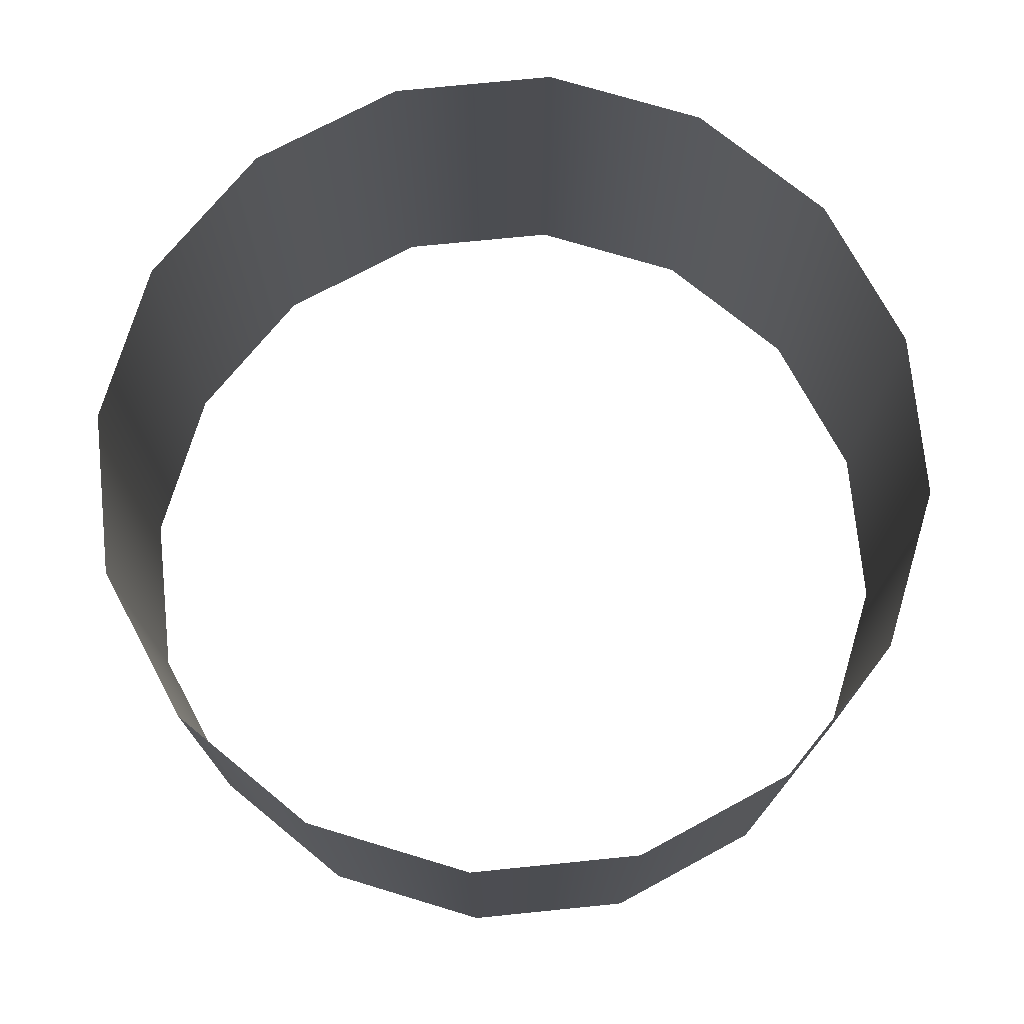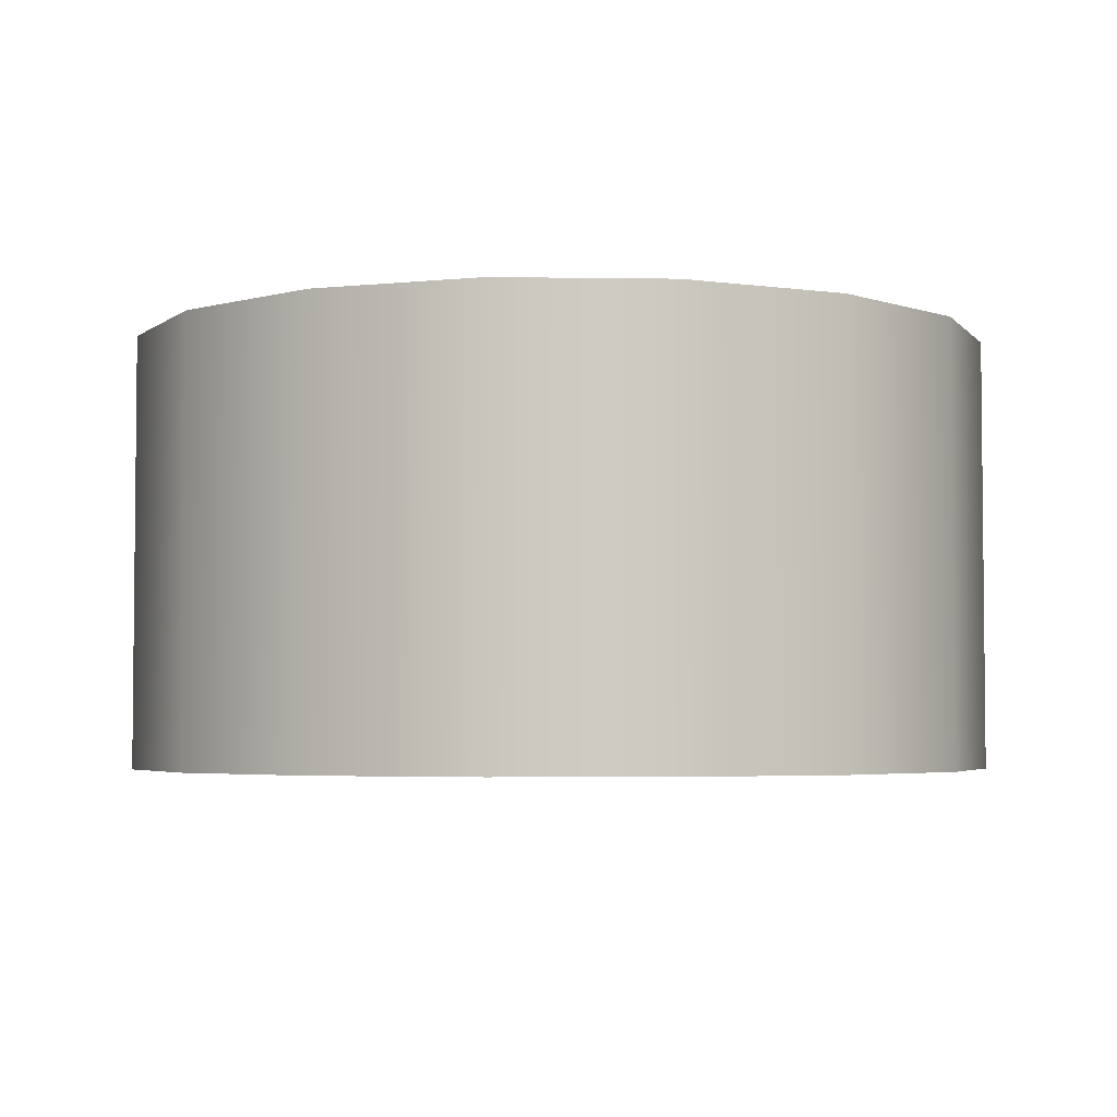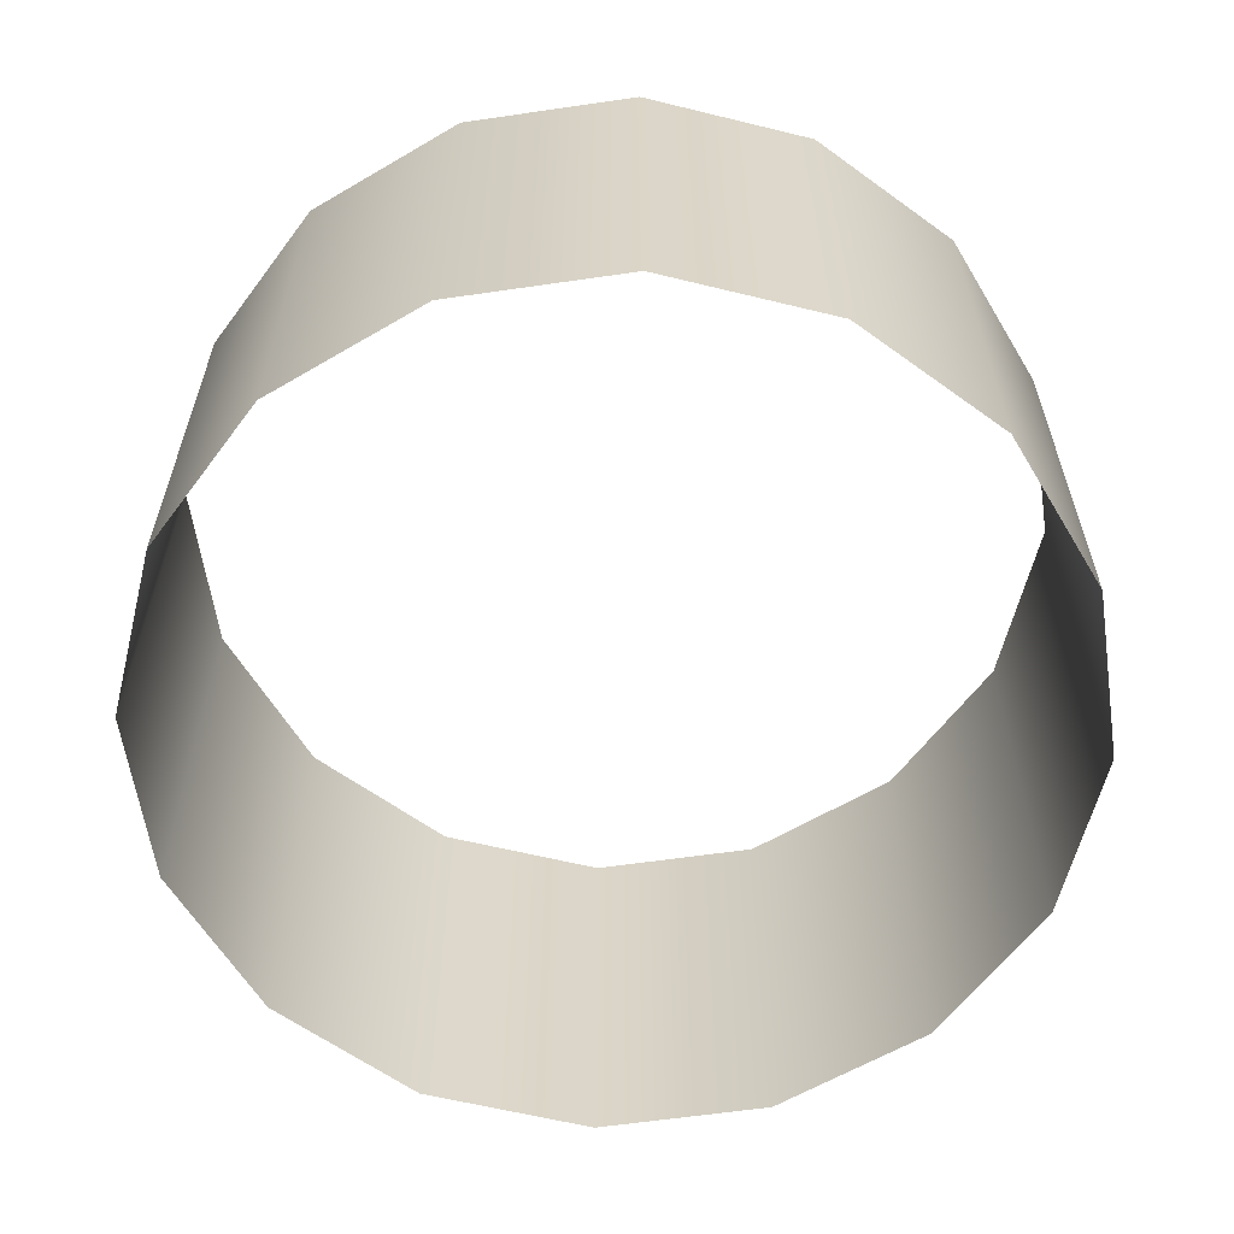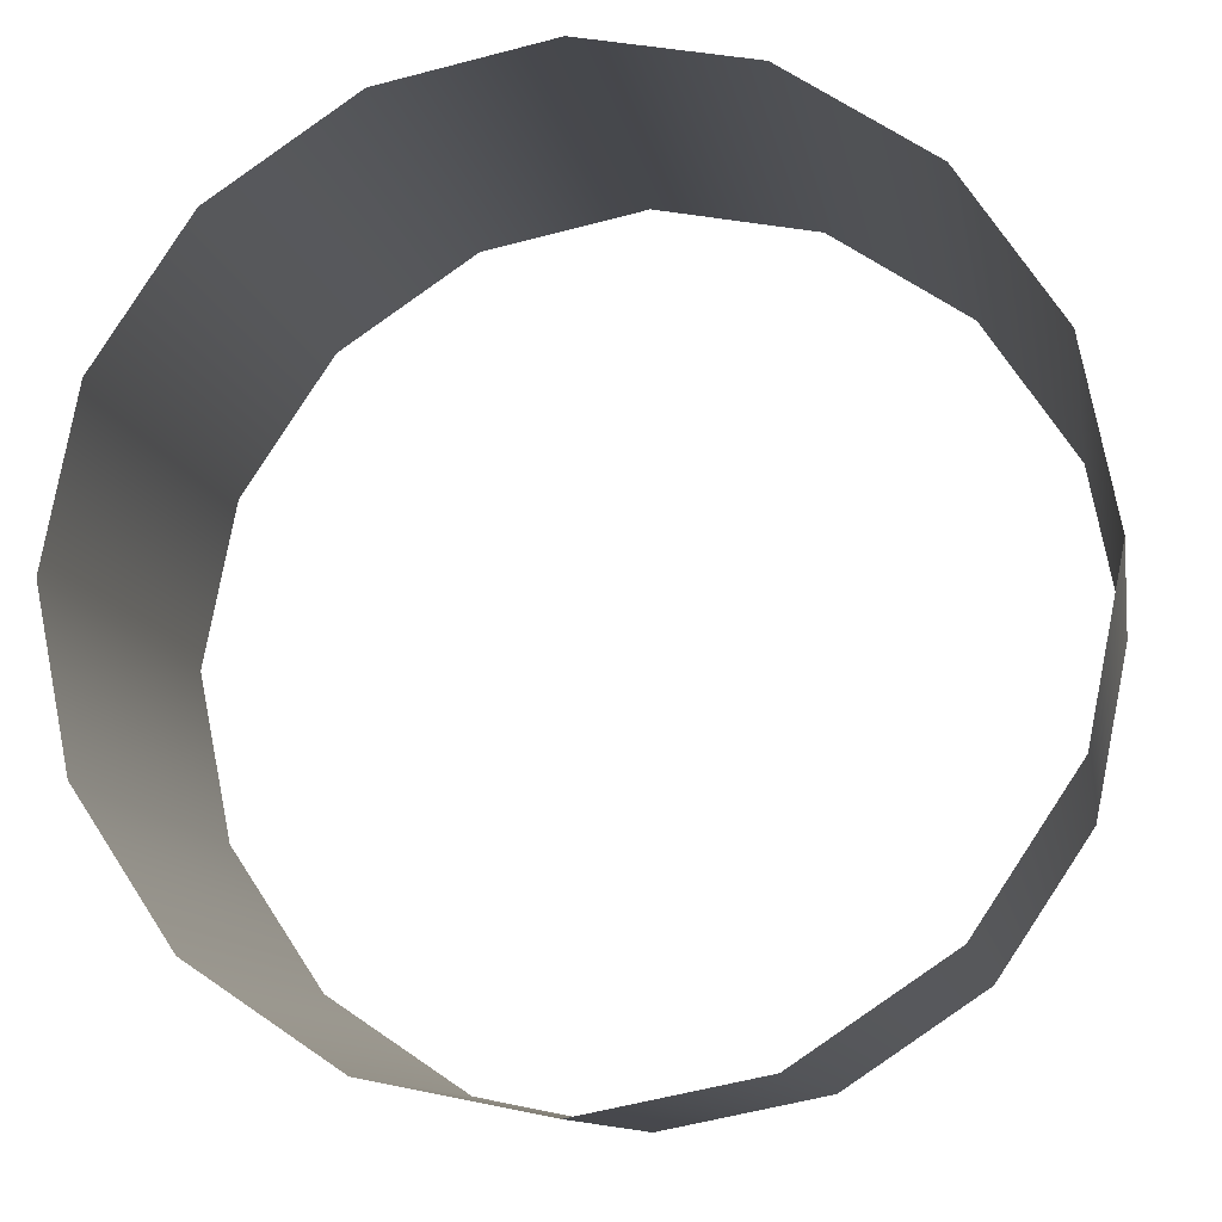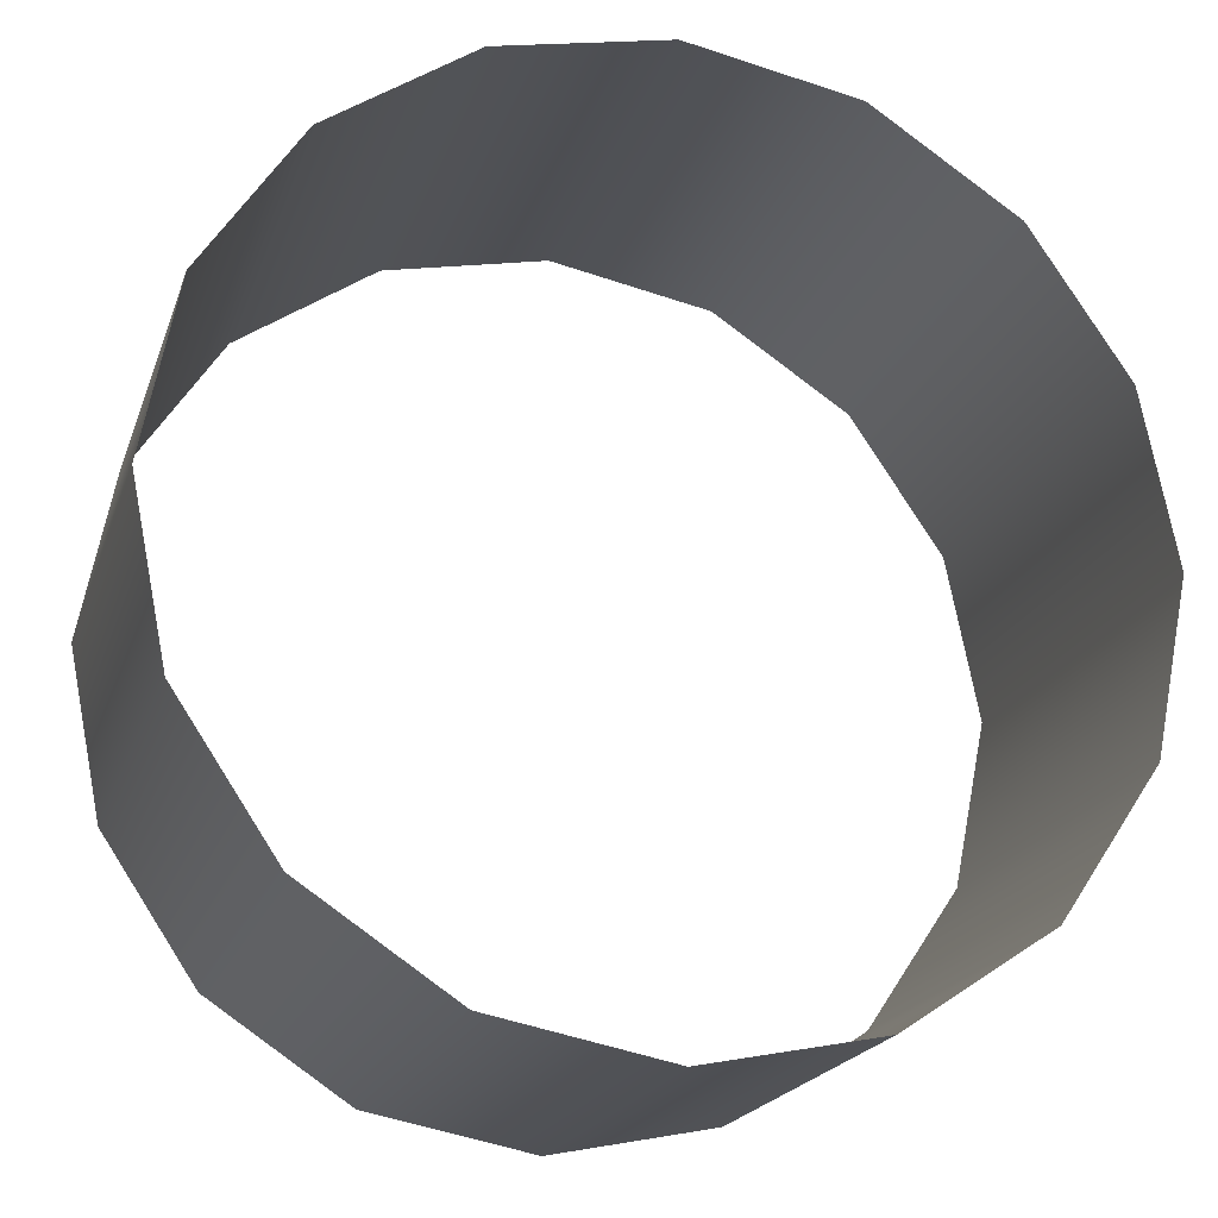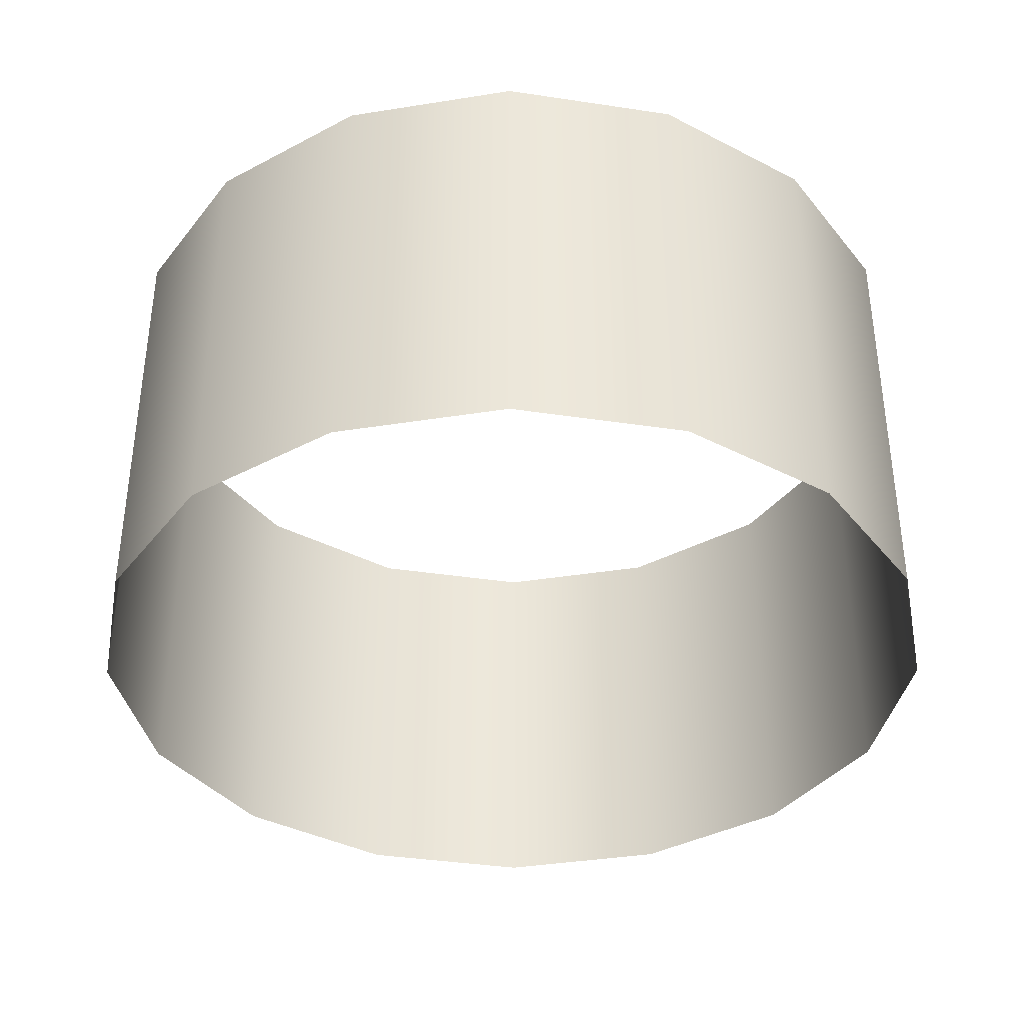
<metadata>
{"format":"obj","ext":"obj","renderer":"f3d","projection":"perspective","resolution":1024,"background":"white","views":[{"elev":73.8,"azim":140.5,"up":"+Y"},{"elev":-3.8,"azim":-126.6,"up":"+Y"},{"elev":-60.8,"azim":154.7,"up":"+Y"},{"elev":-11.4,"azim":-170.0,"up":"+Z"},{"elev":-19.6,"azim":164.2,"up":"+Z"},{"elev":-37.7,"azim":67.8,"up":"+Y"}]}
</metadata>
<code>
g mesh_cylinder_hollow
v -3.099e-06 3.099e-06 -3.204
v 1.226 3.099e-06 -2.96
v 1.226 1.593 -2.96
v -3.099e-06 1.593 -3.204
v -1.226 3.099e-06 -2.96
v -3.099e-06 3.186 -3.204
v 1.226 3.186 -2.96
v -1.226 3.186 -2.96
v -1.226 1.593 -2.96
v -2.266 3.099e-06 -2.266
v -2.266 3.186 -2.266
v -2.266 1.593 -2.266
v -2.96 3.099e-06 -1.226
v -2.96 3.186 -1.226
v -2.96 1.593 -1.226
v -3.204 3.099e-06 -3.099e-06
v -3.204 3.186 -3.099e-06
v -3.204 1.593 -3.099e-06
v -2.96 3.099e-06 1.226
v -2.96 3.186 1.226
v -2.96 1.593 1.226
v -2.266 3.099e-06 2.266
v -2.266 3.186 2.266
v -2.266 1.593 2.266
v -1.226 3.099e-06 2.96
v -1.226 3.186 2.96
v -1.226 1.593 2.96
v -3.099e-06 3.099e-06 3.204
v -3.099e-06 3.186 3.204
v -3.099e-06 1.593 3.204
v 1.226 3.099e-06 2.96
v 1.226 3.186 2.96
v 1.226 1.593 2.96
v 2.266 3.099e-06 2.266
v 2.266 3.186 2.266
v 2.266 1.593 2.266
v 2.96 3.099e-06 1.226
v 2.96 3.186 1.226
v 2.96 1.593 1.226
v 3.204 3.099e-06 3.099e-06
v 3.204 3.186 3.099e-06
v 3.204 1.593 3.099e-06
v 2.96 3.099e-06 -1.226
v 2.96 3.186 -1.226
v 2.96 1.593 -1.226
v 2.266 3.099e-06 -2.266
v 2.266 3.186 -2.266
v 2.266 1.593 -2.266
v 1.226 3.099e-06 -2.96
v 1.226 3.186 -2.96
v 1.226 1.593 -2.96
g mesh_cylinder_hollow_0
f 3 2 1
f 4 3 1
f 4 1 5
f 3 4 6
f 7 3 6
f 6 4 8
f 9 4 5
f 4 9 8
f 9 5 10
f 8 9 11
f 12 9 10
f 9 12 11
f 12 10 13
f 11 12 14
f 15 12 13
f 12 15 14
f 15 13 16
f 14 15 17
f 18 15 16
f 15 18 17
f 18 16 19
f 17 18 20
f 21 18 19
f 18 21 20
f 21 19 22
f 20 21 23
f 24 21 22
f 21 24 23
f 24 22 25
f 23 24 26
f 27 24 25
f 24 27 26
f 27 25 28
f 26 27 29
f 30 27 28
f 27 30 29
f 30 28 31
f 29 30 32
f 33 30 31
f 30 33 32
f 33 31 34
f 32 33 35
f 36 33 34
f 33 36 35
f 36 34 37
f 35 36 38
f 39 36 37
f 36 39 38
f 39 37 40
f 38 39 41
f 42 39 40
f 39 42 41
f 42 40 43
f 41 42 44
f 45 42 43
f 42 45 44
f 45 43 46
f 44 45 47
f 48 45 46
f 45 48 47
f 48 46 49
f 47 48 50
f 51 48 49
f 48 51 50

</code>
